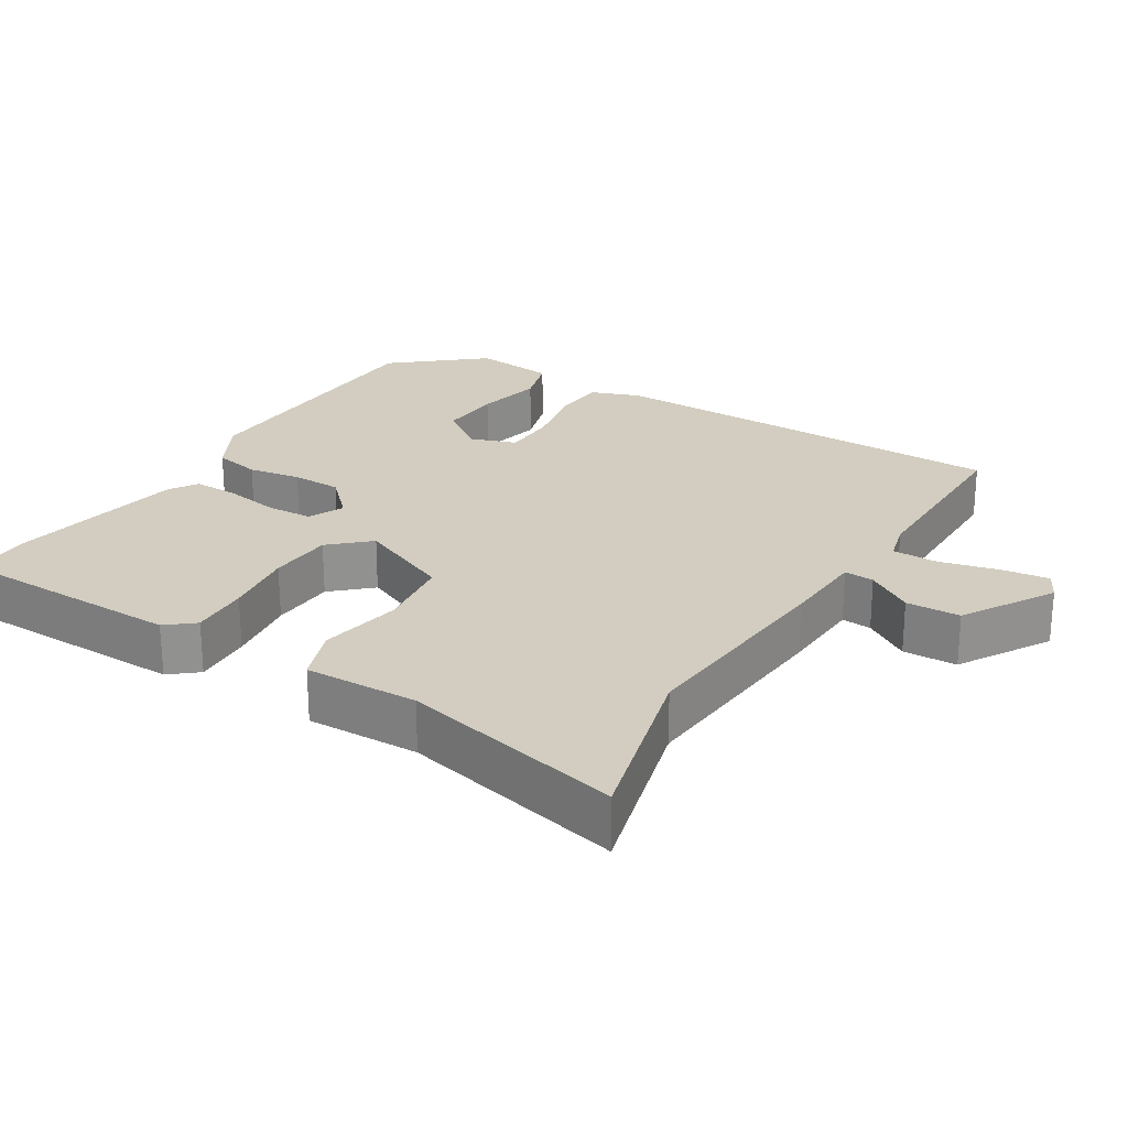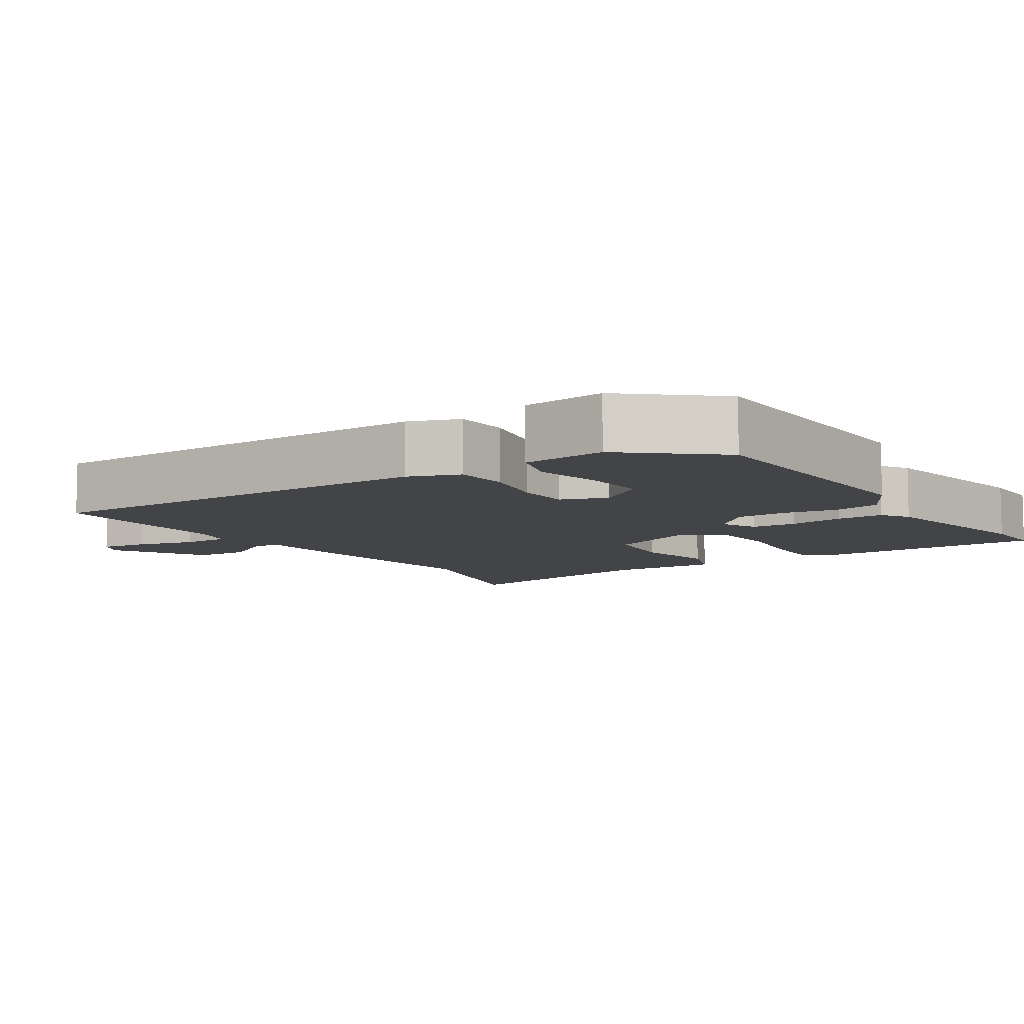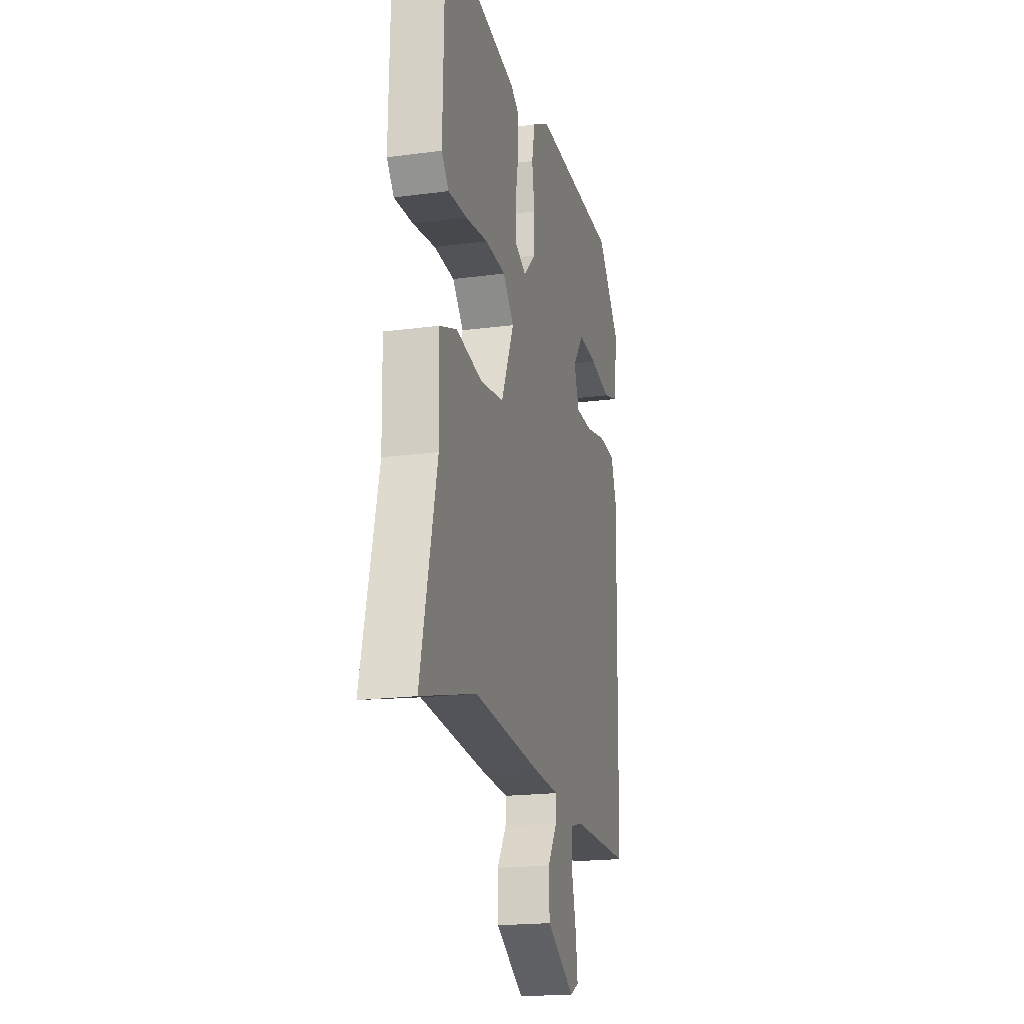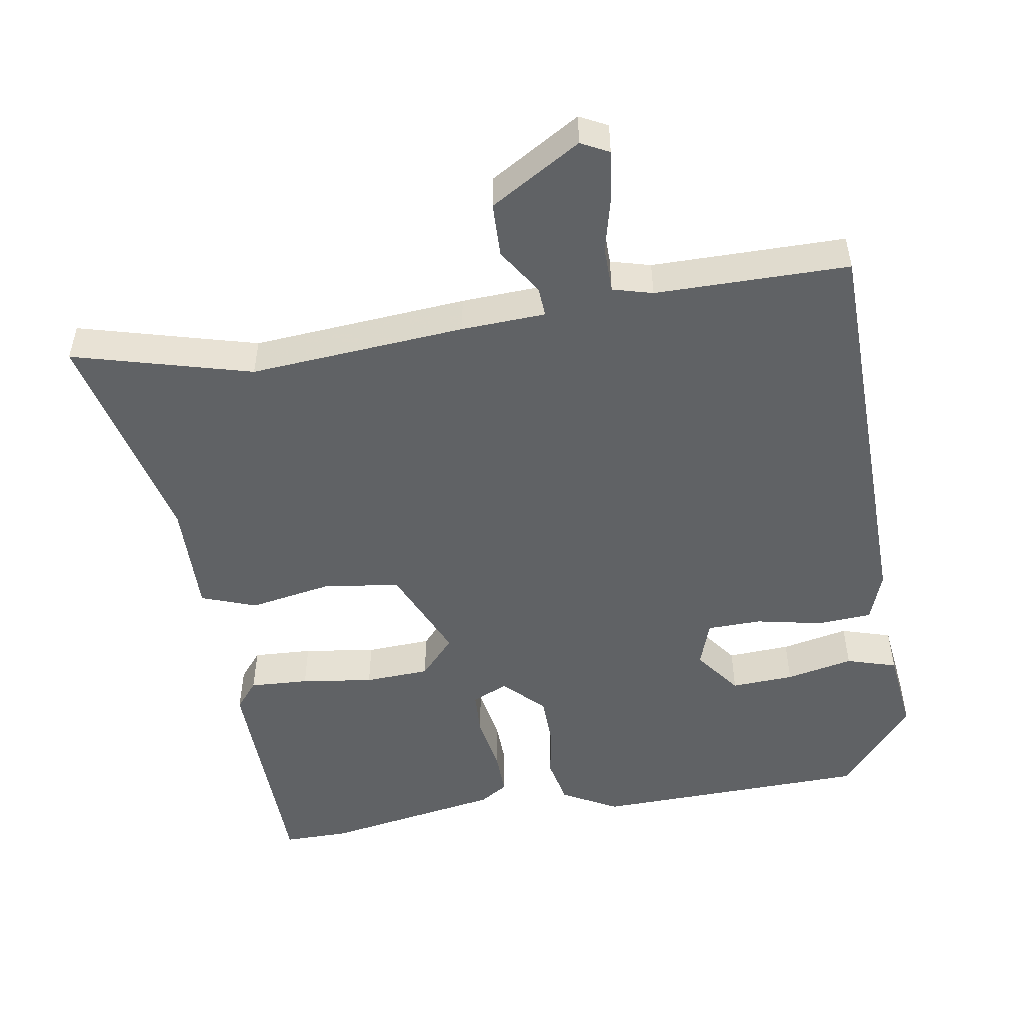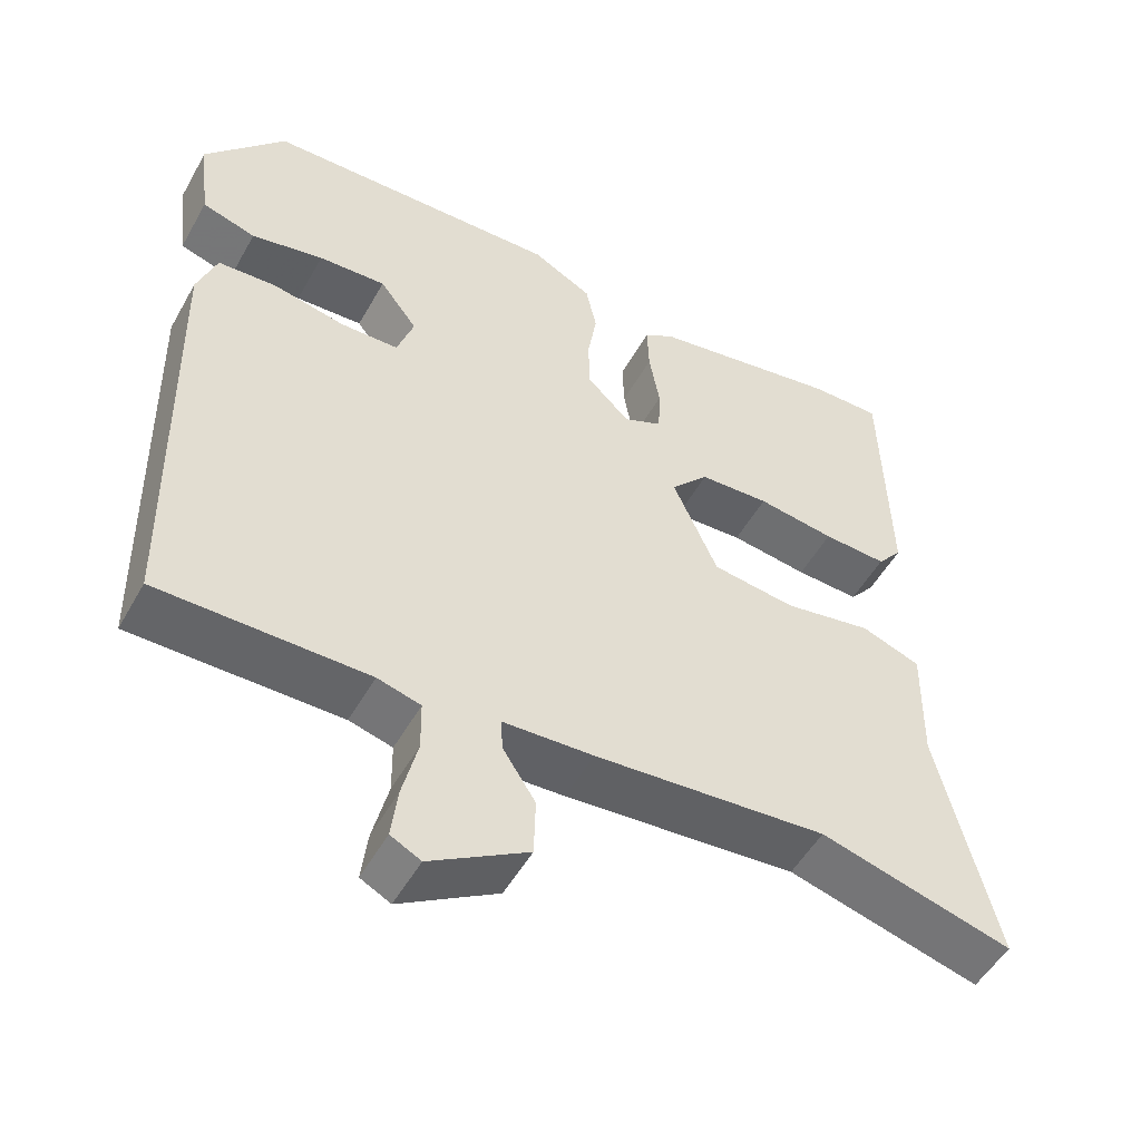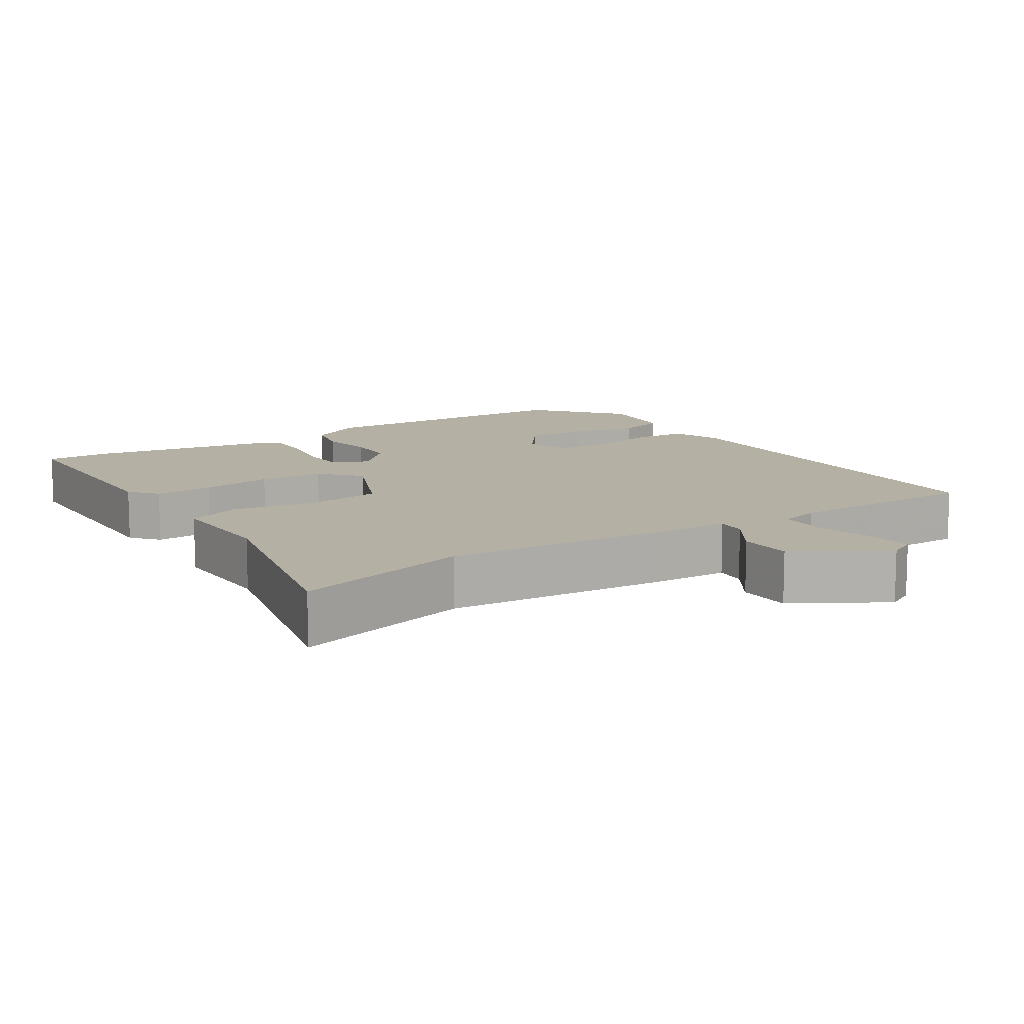
<metadata>
{"format":"obj","ext":"obj","renderer":"f3d","projection":"perspective","resolution":1024,"background":"white","views":[{"elev":24.5,"azim":121.5,"up":"+Y"},{"elev":-8.1,"azim":-56.9,"up":"+Y"},{"elev":-19.2,"azim":104.1,"up":"+Z"},{"elev":-50.5,"azim":-170.8,"up":"+Y"},{"elev":-51.6,"azim":-28.7,"up":"+Z"},{"elev":11.6,"azim":146.7,"up":"+Y"}]}
</metadata>
<code>
v 0.609 0.07 -0.529
v 0.359 0.07 -0.462
v 0.057 0.07 -0.487
v -0.061 0.07 -0.493
v -0.058 0.07 -0.535
v -0.016 0.07 -0.6
v -0.018 0.07 -0.676
v -0.145 0.07 -0.752
v -0.184 0.07 -0.732
v -0.176 0.07 -0.666
v -0.156 0.07 -0.584
v -0.157 0.07 -0.519
v -0.213 0.07 -0.504
v -0.484 0.07 -0.504
v -0.496 0.07 0.071
v -0.471 0.07 0.141
v -0.395 0.07 0.146
v -0.301 0.07 0.127
v -0.225 0.07 0.129
v -0.203 0.07 0.194
v -0.252 0.07 0.259
v -0.34 0.07 0.254
v -0.434 0.07 0.234
v -0.504 0.07 0.255
v -0.518 0.07 0.371
v -0.414 0.07 0.495
v -0.026 0.07 0.507
v 0.052 0.07 0.465
v 0.066 0.07 0.399
v 0.054 0.07 0.325
v 0.056 0.07 0.255
v 0.111 0.07 0.201
v 0.161 0.07 0.224
v 0.164 0.07 0.287
v 0.15 0.07 0.365
v 0.148 0.07 0.43
v 0.187 0.07 0.455
v 0.436 0.07 0.499
v 0.528 0.07 0.5
v 0.536 0.07 0.175
v 0.504 0.07 0.136
v 0.421 0.07 0.14
v 0.32 0.07 0.154
v 0.229 0.07 0.149
v 0.18 0.07 0.095
v 0.238 0.07 -0.037
v 0.346 0.07 -0.051
v 0.461 0.07 -0.03
v 0.538 0.07 -0.058
v 0.535 0.07 -0.217
v 0.609 0 -0.529
v 0.359 0 -0.462
v 0.057 0 -0.487
v -0.061 0 -0.493
v -0.058 0 -0.535
v -0.016 0 -0.6
v -0.018 0 -0.676
v -0.145 0 -0.752
v -0.184 0 -0.732
v -0.176 0 -0.666
v -0.156 0 -0.584
v -0.157 0 -0.519
v -0.213 0 -0.504
v -0.484 0 -0.504
v -0.496 0 0.071
v -0.471 0 0.141
v -0.395 0 0.146
v -0.301 0 0.127
v -0.225 0 0.129
v -0.203 0 0.194
v -0.252 0 0.259
v -0.34 0 0.254
v -0.434 0 0.234
v -0.504 0 0.255
v -0.518 0 0.371
v -0.414 0 0.495
v -0.026 0 0.507
v 0.052 0 0.465
v 0.066 0 0.399
v 0.054 0 0.325
v 0.056 0 0.255
v 0.111 0 0.201
v 0.161 0 0.224
v 0.164 0 0.287
v 0.15 0 0.365
v 0.148 0 0.43
v 0.187 0 0.455
v 0.436 0 0.499
v 0.528 0 0.5
v 0.536 0 0.175
v 0.504 0 0.136
v 0.421 0 0.14
v 0.32 0 0.154
v 0.229 0 0.149
v 0.18 0 0.095
v 0.238 0 -0.037
v 0.346 0 -0.051
v 0.461 0 -0.03
v 0.538 0 -0.058
v 0.535 0 -0.217
f 47 48 49 50
f 50 1 2
f 47 50 2
f 46 47 2
f 2 3 4
f 46 2 4
f 45 46 4
f 41 42 43
f 40 41 43
f 39 40 43
f 38 39 43
f 37 38 43
f 36 37 43
f 35 36 43
f 34 35 43
f 33 34 43 44
f 32 33 44 45
f 28 29 30
f 27 28 30
f 26 27 30
f 25 26 30
f 24 25 30
f 22 23 24
f 21 22 24 30
f 20 21 30 31
f 16 17 18
f 15 16 18
f 14 15 18
f 13 14 18
f 12 13 18 19
f 9 10 11
f 8 9 11
f 7 8 11
f 6 7 11
f 5 6 11
f 4 5 11 12
f 31 32 45
f 20 31 45
f 19 20 45
f 12 19 45
f 4 12 45
f 100 99 98 97
f 52 51 100
f 52 100 97
f 52 97 96
f 54 53 52
f 54 52 96
f 54 96 95
f 93 92 91
f 93 91 90
f 93 90 89
f 93 89 88
f 93 88 87
f 93 87 86
f 93 86 85
f 93 85 84
f 94 93 84 83
f 95 94 83 82
f 80 79 78
f 80 78 77
f 80 77 76
f 80 76 75
f 80 75 74
f 74 73 72
f 80 74 72 71
f 81 80 71 70
f 68 67 66
f 68 66 65
f 68 65 64
f 68 64 63
f 69 68 63 62
f 61 60 59
f 61 59 58
f 61 58 57
f 61 57 56
f 61 56 55
f 62 61 55 54
f 95 82 81
f 95 81 70
f 95 70 69
f 95 69 62
f 95 62 54
f 1 51 52 2
f 2 52 53 3
f 3 53 54 4
f 4 54 55 5
f 5 55 56 6
f 6 56 57 7
f 7 57 58 8
f 8 58 59 9
f 9 59 60 10
f 10 60 61 11
f 11 61 62 12
f 12 62 63 13
f 13 63 64 14
f 14 64 65 15
f 15 65 66 16
f 16 66 67 17
f 17 67 68 18
f 18 68 69 19
f 19 69 70 20
f 20 70 71 21
f 21 71 72 22
f 22 72 73 23
f 23 73 74 24
f 24 74 75 25
f 25 75 76 26
f 26 76 77 27
f 27 77 78 28
f 28 78 79 29
f 29 79 80 30
f 30 80 81 31
f 31 81 82 32
f 32 82 83 33
f 33 83 84 34
f 34 84 85 35
f 35 85 86 36
f 36 86 87 37
f 37 87 88 38
f 38 88 89 39
f 39 89 90 40
f 40 90 91 41
f 41 91 92 42
f 42 92 93 43
f 43 93 94 44
f 44 94 95 45
f 45 95 96 46
f 46 96 97 47
f 47 97 98 48
f 48 98 99 49
f 49 99 100 50
f 50 100 51 1

</code>
